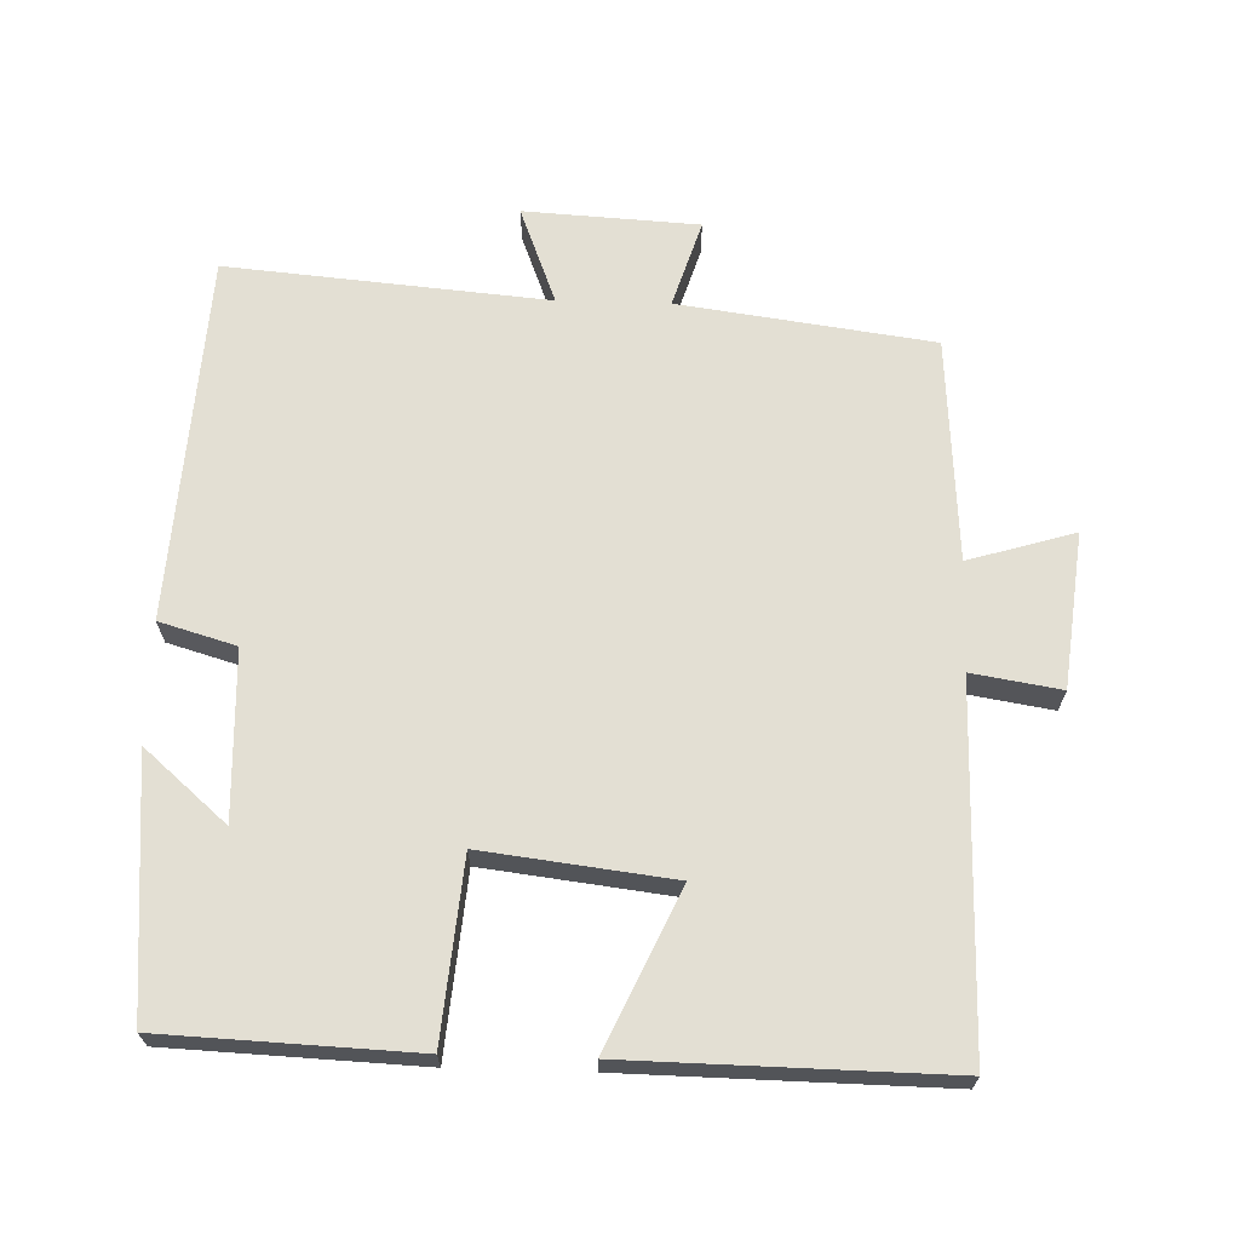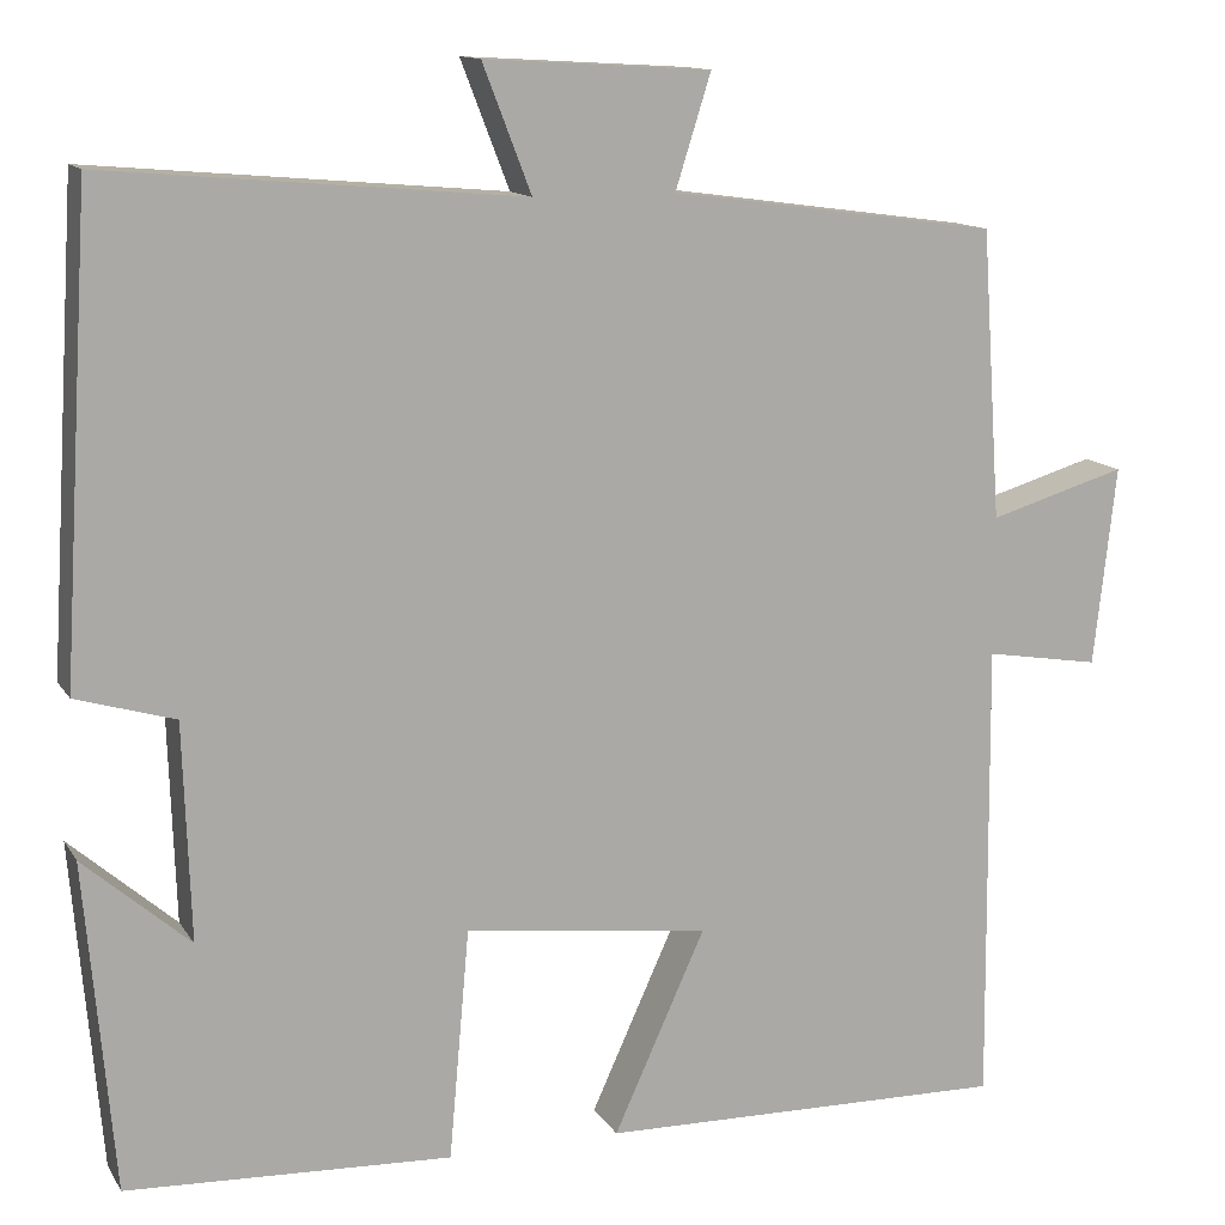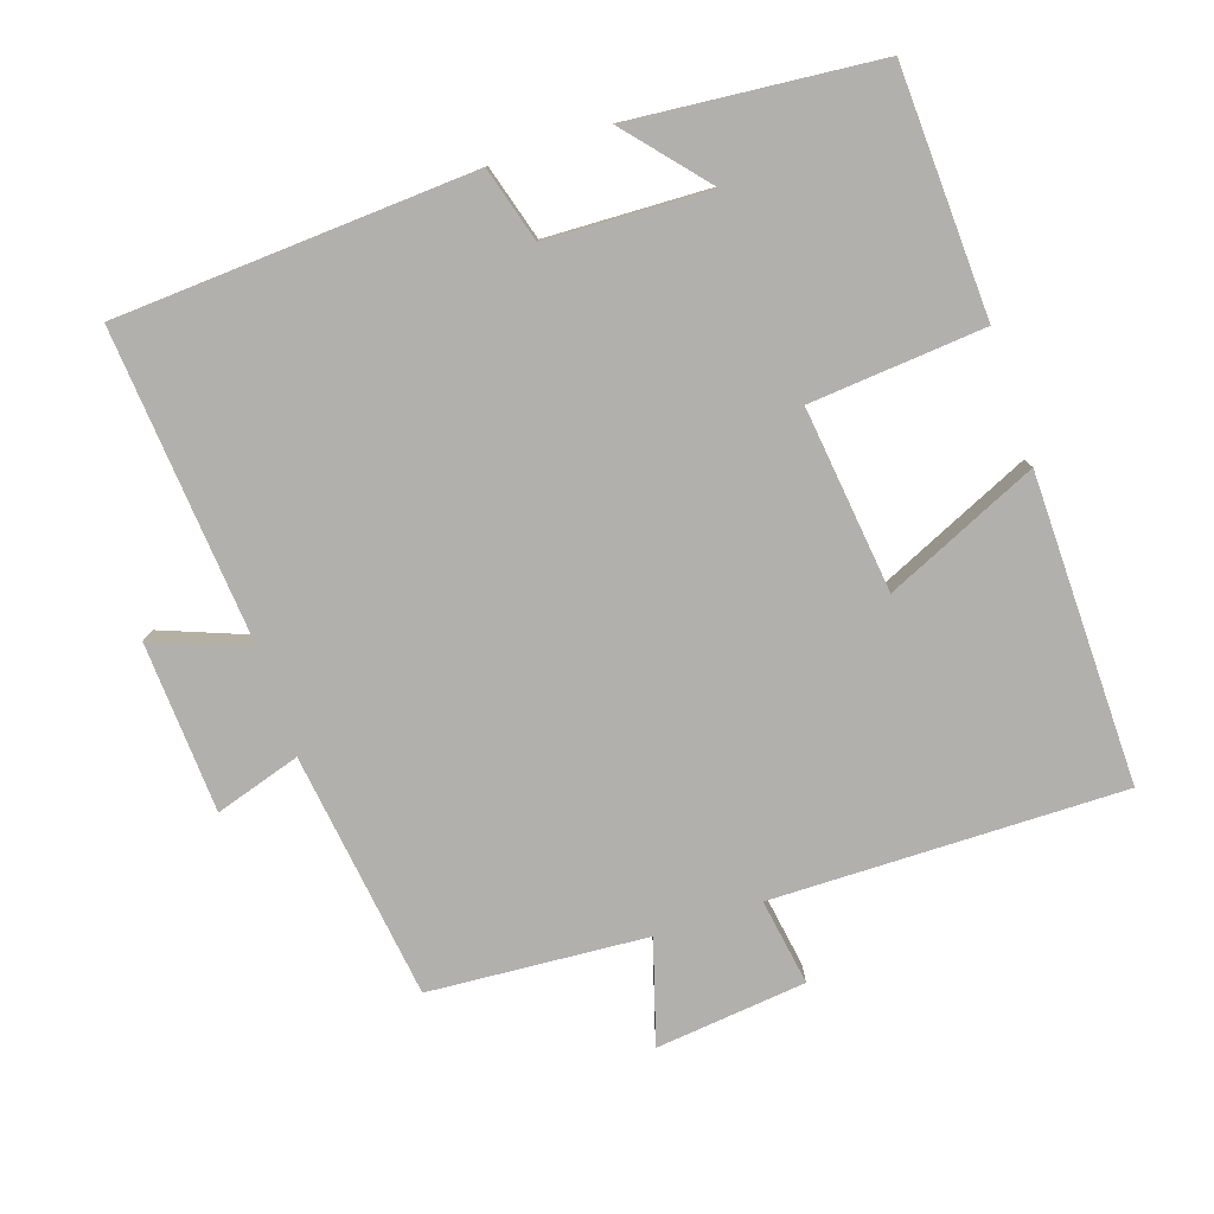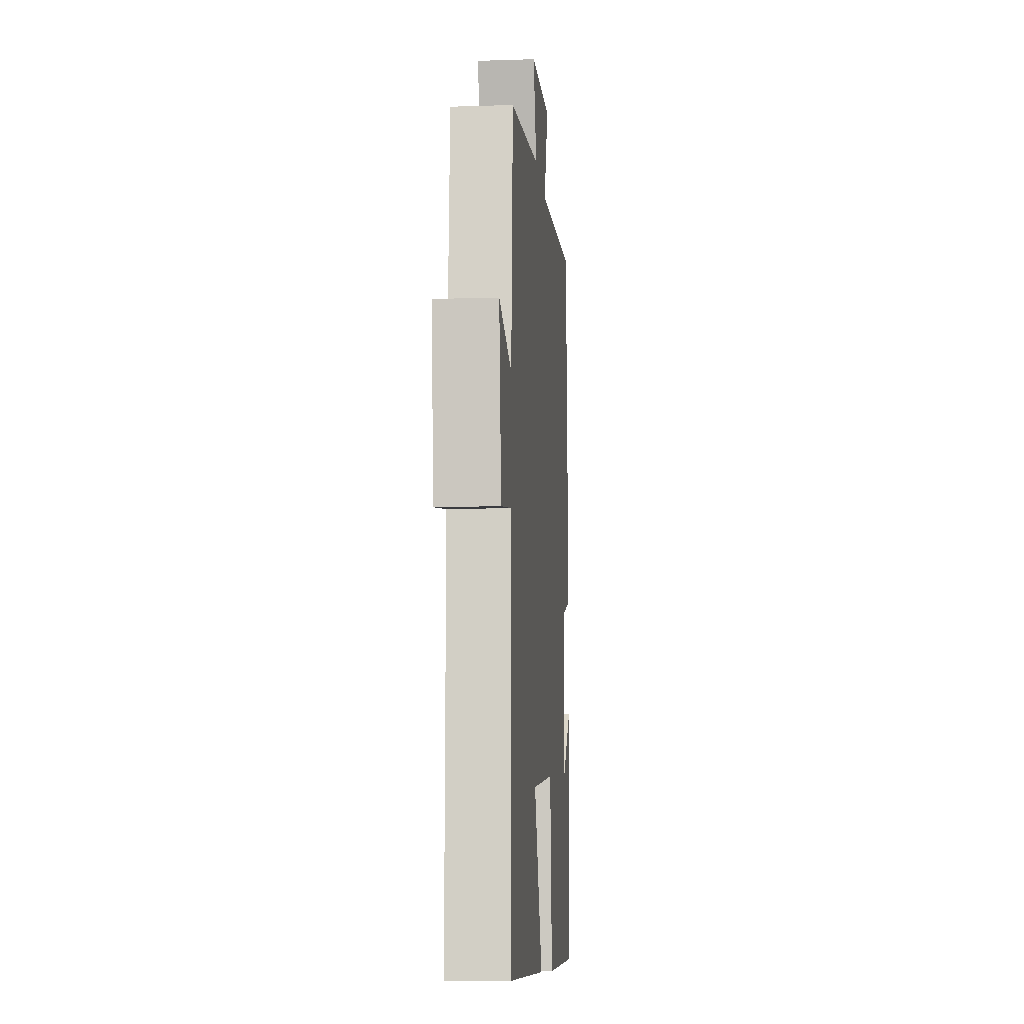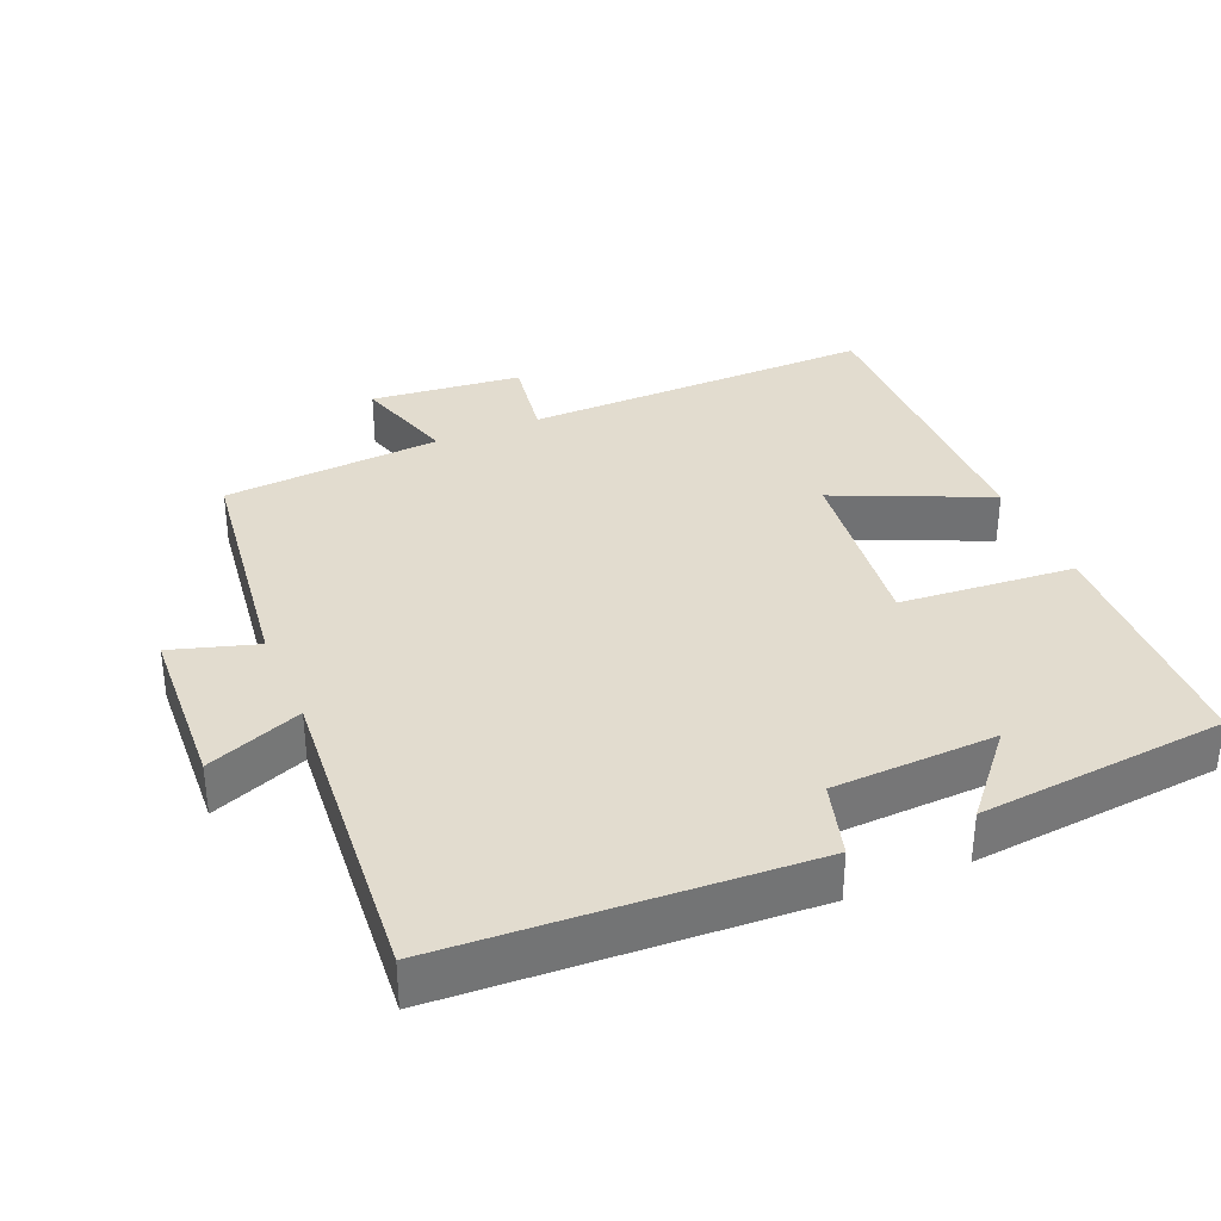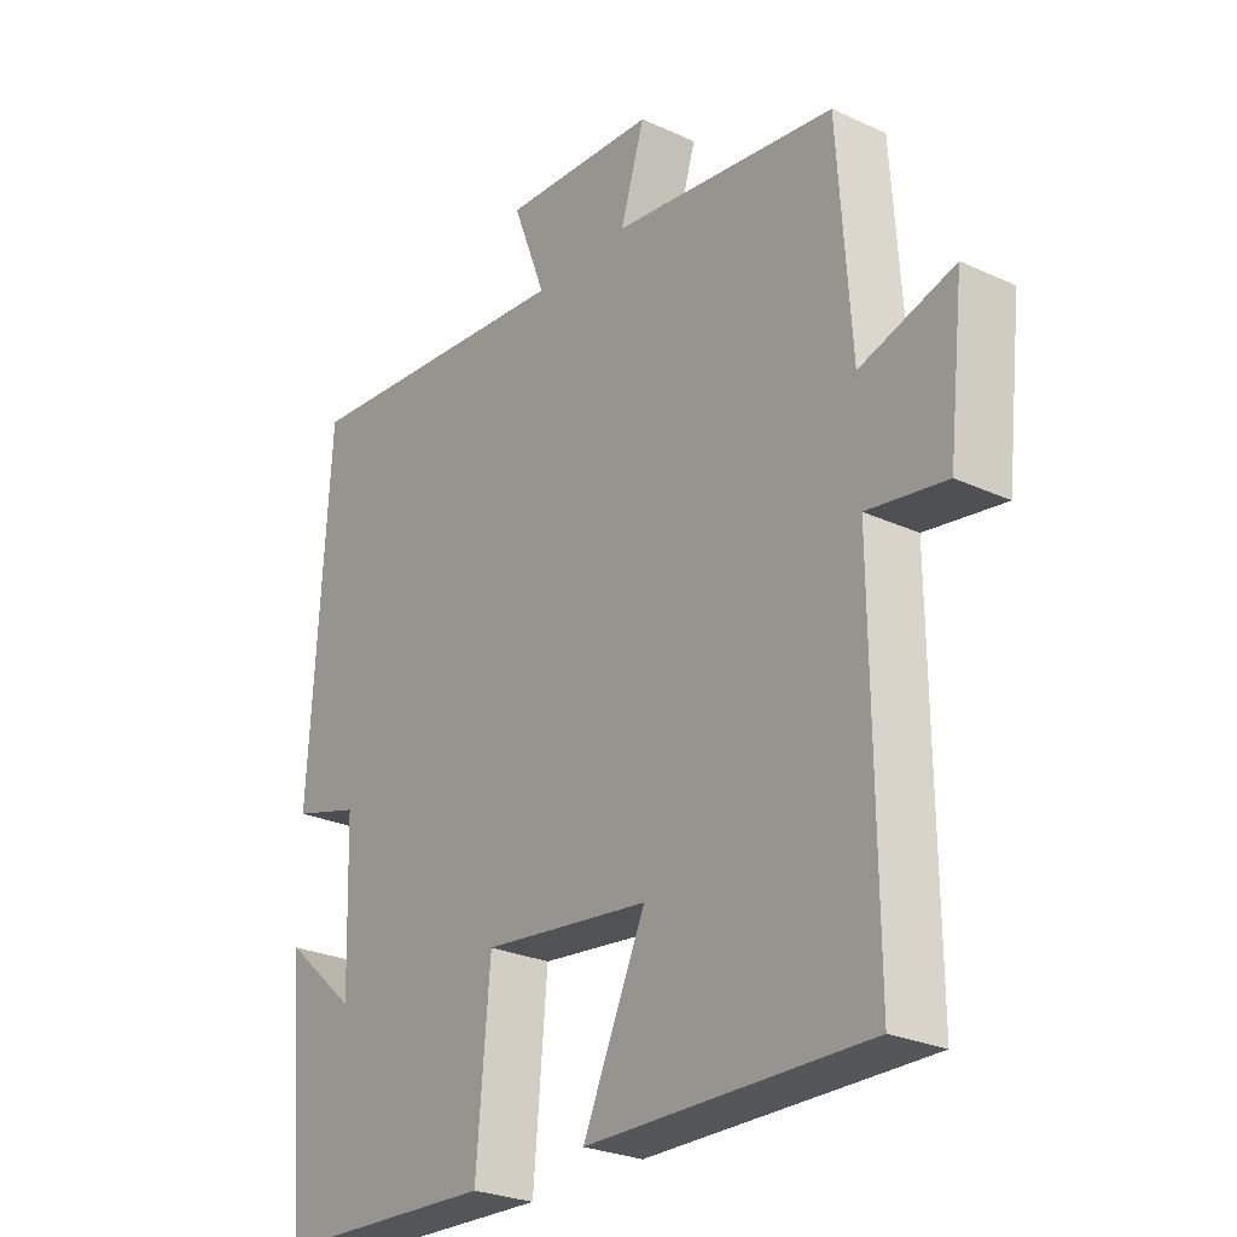
<metadata>
{"format":"obj","ext":"obj","renderer":"f3d","projection":"perspective","resolution":1024,"background":"white","views":[{"elev":67.1,"azim":-178.3,"up":"+Y"},{"elev":12.7,"azim":159.6,"up":"+Z"},{"elev":-78.7,"azim":108.3,"up":"+Y"},{"elev":-10.1,"azim":-85.2,"up":"+Z"},{"elev":34.7,"azim":66.7,"up":"+Y"},{"elev":-26.3,"azim":-126.0,"up":"+Z"}]}
</metadata>
<code>
v 0.469 0.07 -0.485
v 0.121 0.07 -0.5
v 0.099 0.07 -0.252
v -0.163 0.07 -0.284
v -0.065 0.07 -0.5
v -0.504 0.07 -0.507
v -0.5 0.07 -0.008
v -0.623 0.07 -0.028
v -0.647 0.07 0.186
v -0.5 0.07 0.142
v -0.479 0.07 0.452
v -0.128 0.07 0.5
v -0.166 0.07 0.621
v 0.076 0.07 0.635
v 0.024 0.07 0.5
v 0.469 0.07 0.539
v 0.5 0.07 0.031
v 0.394 0.07 0
v 0.386 0.07 -0.232
v 0.5 0.07 -0.133
v 0.469 0 -0.485
v 0.121 0 -0.5
v 0.099 0 -0.252
v -0.163 0 -0.284
v -0.065 0 -0.5
v -0.504 0 -0.507
v -0.5 0 -0.008
v -0.623 0 -0.028
v -0.647 0 0.186
v -0.5 0 0.142
v -0.479 0 0.452
v -0.128 0 0.5
v -0.166 0 0.621
v 0.076 0 0.635
v 0.024 0 0.5
v 0.469 0 0.539
v 0.5 0 0.031
v 0.394 0 0
v 0.386 0 -0.232
v 0.5 0 -0.133
f 19 20 1 2
f 18 19 2 3
f 15 16 17 18
f 15 18 3 4
f 12 13 14 15
f 10 11 12 15
f 10 15 4
f 7 8 9 10
f 7 10 4 5
f 5 6 7
f 22 21 40 39
f 23 22 39 38
f 38 37 36 35
f 24 23 38 35
f 35 34 33 32
f 35 32 31 30
f 24 35 30
f 30 29 28 27
f 25 24 30 27
f 27 26 25
f 1 21 22 2
f 2 22 23 3
f 3 23 24 4
f 4 24 25 5
f 5 25 26 6
f 6 26 27 7
f 7 27 28 8
f 8 28 29 9
f 9 29 30 10
f 10 30 31 11
f 11 31 32 12
f 12 32 33 13
f 13 33 34 14
f 14 34 35 15
f 15 35 36 16
f 16 36 37 17
f 17 37 38 18
f 18 38 39 19
f 19 39 40 20
f 20 40 21 1

</code>
